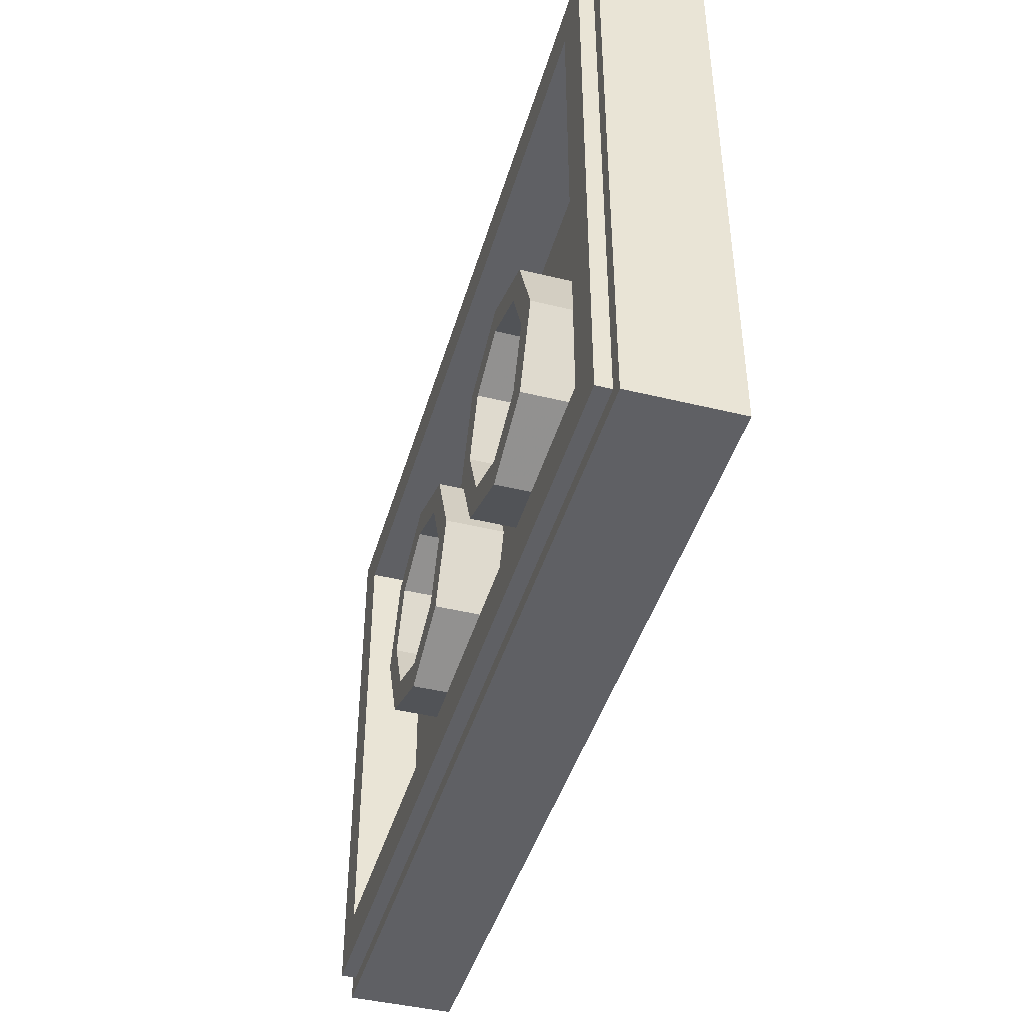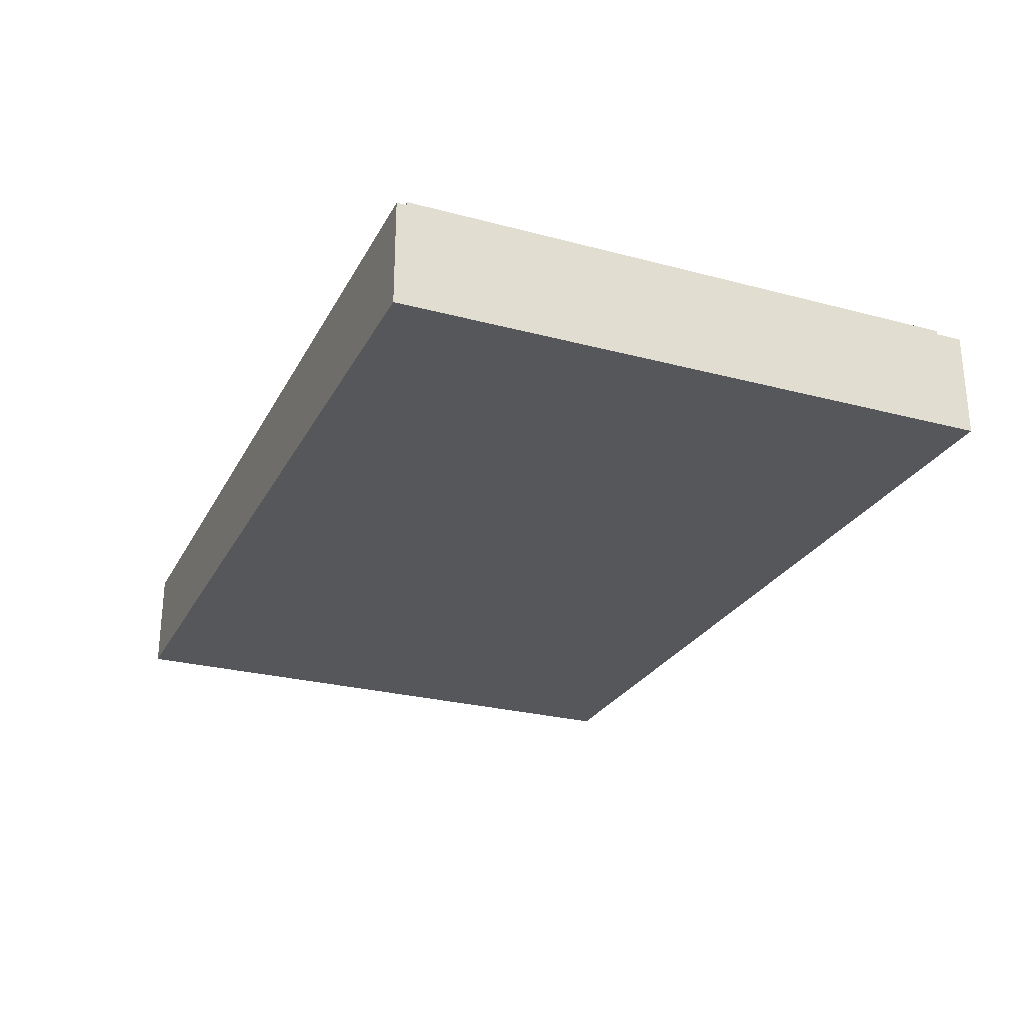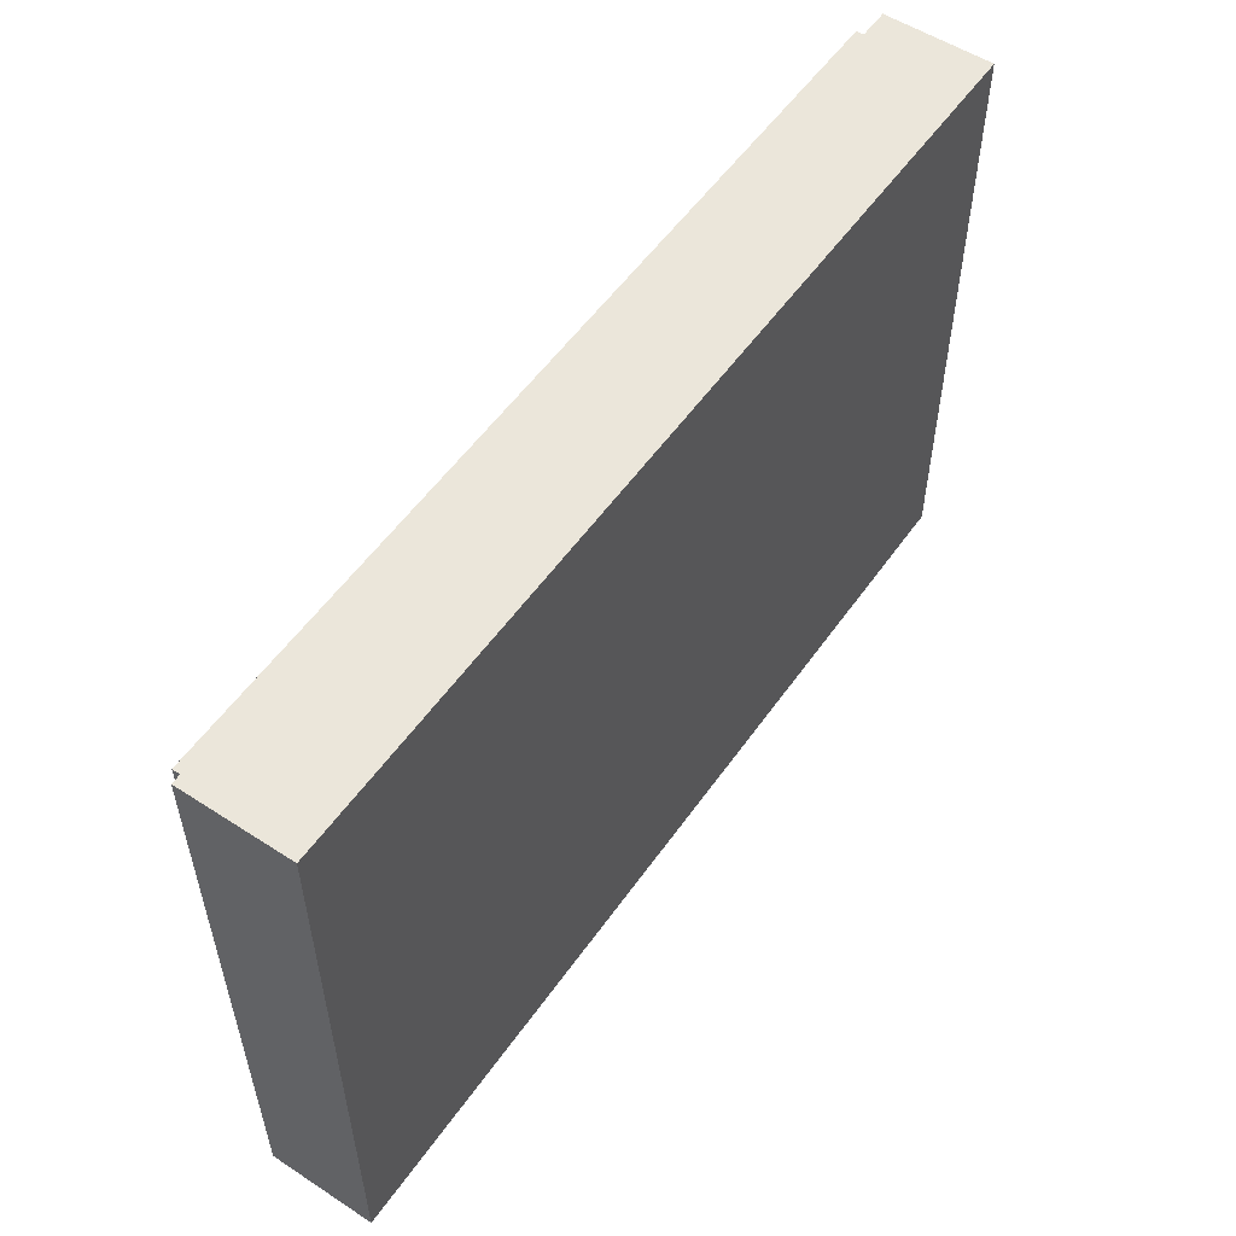
<metadata>
{"format":"obj","ext":"obj","renderer":"f3d","projection":"perspective","resolution":1024,"background":"white","views":[{"elev":-43.9,"azim":-106.0,"up":"+Z"},{"elev":-26.4,"azim":67.3,"up":"+Y"},{"elev":54.7,"azim":-55.5,"up":"+Z"}]}
</metadata>
<code>
v -1.5 0.35 1
v -1.5 0 1
v 1.5 0 1
v 1.5 0.35 1
v -1.5 0.35 -1
v -1.5 0 -1
v -1.5 0 1
v -1.5 0.35 1
v 1.5 0.35 -1
v 1.5 0 -1
v -1.5 0 -1
v -1.5 0.35 -1
v 1.5 0.35 1
v 1.5 0 1
v 1.5 0 -1
v 1.5 0.35 -1
v -1.45 0.4 0.95
v -1.45 0.35 0.95
v 1.45 0.35 0.95
v 1.45 0.4 0.95
v -1.45 0.4 -0.95
v -1.45 0.35 -0.95
v -1.45 0.35 0.95
v -1.45 0.4 0.95
v 1.45 0.4 -0.95
v 1.45 0.35 -0.95
v -1.45 0.35 -0.95
v -1.45 0.4 -0.95
v 1.45 0.4 0.95
v 1.45 0.35 0.95
v 1.45 0.35 -0.95
v 1.45 0.4 -0.95
v 1.3 0.2 0.8
v -1.3 0.2 0.8
v -1.3 0.2 -0.8
v 1.3 0.2 -0.8
v 1.3 0.2 0.8
v 1.3 0.4 0.8
v -1.3 0.4 0.8
v -1.3 0.2 0.8
v 1.3 0.2 -0.8
v 1.3 0.4 -0.8
v 1.3 0.4 0.8
v 1.3 0.2 0.8
v -1.3 0.2 -0.8
v -1.3 0.4 -0.8
v 1.3 0.4 -0.8
v 1.3 0.2 -0.8
v -1.3 0.2 0.8
v -1.3 0.4 0.8
v -1.3 0.4 -0.8
v -1.3 0.2 -0.8
v -1.5 0.35 -1
v -1.45 0.35 -0.95
v 1.45 0.35 -0.95
v 1.5 0.35 -1
v 1.5 0.35 1
v 1.45 0.35 0.95
v -1.45 0.35 0.95
v -1.5 0.35 1
v -1.5 0.35 -1
v -1.5 0.35 1
v -1.45 0.35 0.95
v -1.45 0.35 -0.95
v 1.5 0.35 1
v 1.5 0.35 -1
v 1.45 0.35 -0.95
v 1.45 0.35 0.95
v -1.45 0.4 -0.95
v -1.3 0.4 -0.8
v 1.3 0.4 -0.8
v 1.45 0.4 -0.95
v 1.45 0.4 0.95
v 1.3 0.4 0.8
v -1.3 0.4 0.8
v -1.45 0.4 0.95
v -1.45 0.4 -0.95
v -1.45 0.4 0.95
v -1.3 0.4 0.8
v -1.3 0.4 -0.8
v 1.45 0.4 0.95
v 1.45 0.4 -0.95
v 1.3 0.4 -0.8
v 1.3 0.4 0.8
v -0.2879 0.4 0.2121
v -0.2 0.4 0
v -0.2 0.2 0
v -0.2879 0.2 0.2121
v -0.5 0.4 0.3
v -0.2879 0.4 0.2121
v -0.2879 0.2 0.2121
v -0.5 0.2 0.3
v -0.7121 0.4 0.2121
v -0.5 0.4 0.3
v -0.5 0.2 0.3
v -0.7121 0.2 0.2121
v -0.8 0.4 0
v -0.7121 0.4 0.2121
v -0.7121 0.2 0.2121
v -0.8 0.2 0
v -0.7121 0.4 -0.2121
v -0.8 0.4 0
v -0.8 0.2 0
v -0.7121 0.2 -0.2121
v -0.5 0.4 -0.3
v -0.7121 0.4 -0.2121
v -0.7121 0.2 -0.2121
v -0.5 0.2 -0.3
v -0.2879 0.4 -0.2121
v -0.5 0.4 -0.3
v -0.5 0.2 -0.3
v -0.2879 0.2 -0.2121
v -0.2 0.4 0
v -0.2879 0.4 -0.2121
v -0.2879 0.2 -0.2121
v -0.2 0.2 0
v -0.2172 0.4 0.2828
v -0.1 0.4 0
v -0.1 0.2 0
v -0.2172 0.2 0.2828
v -0.5 0.4 0.4
v -0.2172 0.4 0.2828
v -0.2172 0.2 0.2828
v -0.5 0.2 0.4
v -0.7828 0.4 0.2828
v -0.5 0.4 0.4
v -0.5 0.2 0.4
v -0.7828 0.2 0.2828
v -0.9 0.4 0
v -0.7828 0.4 0.2828
v -0.7828 0.2 0.2828
v -0.9 0.2 0
v -0.7828 0.4 -0.2828
v -0.9 0.4 0
v -0.9 0.2 0
v -0.7828 0.2 -0.2828
v -0.5 0.4 -0.4
v -0.7828 0.4 -0.2828
v -0.7828 0.2 -0.2828
v -0.5 0.2 -0.4
v -0.2172 0.4 -0.2828
v -0.5 0.4 -0.4
v -0.5 0.2 -0.4
v -0.2172 0.2 -0.2828
v -0.1 0.4 0
v -0.2172 0.4 -0.2828
v -0.2172 0.2 -0.2828
v -0.1 0.2 0
v -0.1 0.4 0
v -0.2172 0.4 0.2828
v -0.2879 0.4 0.2121
v -0.2 0.4 0
v -0.2172 0.4 0.2828
v -0.5 0.4 0.4
v -0.5 0.4 0.3
v -0.2879 0.4 0.2121
v -0.5 0.4 0.4
v -0.7828 0.4 0.2828
v -0.7121 0.4 0.2121
v -0.5 0.4 0.3
v -0.7828 0.4 0.2828
v -0.9 0.4 0
v -0.8 0.4 0
v -0.7121 0.4 0.2121
v -0.9 0.4 0
v -0.7828 0.4 -0.2828
v -0.7121 0.4 -0.2121
v -0.8 0.4 0
v -0.7828 0.4 -0.2828
v -0.5 0.4 -0.4
v -0.5 0.4 -0.3
v -0.7121 0.4 -0.2121
v -0.5 0.4 -0.4
v -0.2172 0.4 -0.2828
v -0.2879 0.4 -0.2121
v -0.5 0.4 -0.3
v -0.2172 0.4 -0.2828
v -0.1 0.4 0
v -0.2 0.4 0
v -0.2879 0.4 -0.2121
v 0.7121 0.4 0.2121
v 0.8 0.4 0
v 0.8 0.2 0
v 0.7121 0.2 0.2121
v 0.5 0.4 0.3
v 0.7121 0.4 0.2121
v 0.7121 0.2 0.2121
v 0.5 0.2 0.3
v 0.2879 0.4 0.2121
v 0.5 0.4 0.3
v 0.5 0.2 0.3
v 0.2879 0.2 0.2121
v 0.2 0.4 0
v 0.2879 0.4 0.2121
v 0.2879 0.2 0.2121
v 0.2 0.2 0
v 0.2879 0.4 -0.2121
v 0.2 0.4 0
v 0.2 0.2 0
v 0.2879 0.2 -0.2121
v 0.5 0.4 -0.3
v 0.2879 0.4 -0.2121
v 0.2879 0.2 -0.2121
v 0.5 0.2 -0.3
v 0.7121 0.4 -0.2121
v 0.5 0.4 -0.3
v 0.5 0.2 -0.3
v 0.7121 0.2 -0.2121
v 0.8 0.4 0
v 0.7121 0.4 -0.2121
v 0.7121 0.2 -0.2121
v 0.8 0.2 0
v 0.7828 0.4 0.2828
v 0.9 0.4 0
v 0.9 0.2 0
v 0.7828 0.2 0.2828
v 0.5 0.4 0.4
v 0.7828 0.4 0.2828
v 0.7828 0.2 0.2828
v 0.5 0.2 0.4
v 0.2172 0.4 0.2828
v 0.5 0.4 0.4
v 0.5 0.2 0.4
v 0.2172 0.2 0.2828
v 0.1 0.4 0
v 0.2172 0.4 0.2828
v 0.2172 0.2 0.2828
v 0.1 0.2 0
v 0.2172 0.4 -0.2828
v 0.1 0.4 0
v 0.1 0.2 0
v 0.2172 0.2 -0.2828
v 0.5 0.4 -0.4
v 0.2172 0.4 -0.2828
v 0.2172 0.2 -0.2828
v 0.5 0.2 -0.4
v 0.7828 0.4 -0.2828
v 0.5 0.4 -0.4
v 0.5 0.2 -0.4
v 0.7828 0.2 -0.2828
v 0.9 0.4 0
v 0.7828 0.4 -0.2828
v 0.7828 0.2 -0.2828
v 0.9 0.2 0
v 0.9 0.4 0
v 0.7828 0.4 0.2828
v 0.7121 0.4 0.2121
v 0.8 0.4 0
v 0.7828 0.4 0.2828
v 0.5 0.4 0.4
v 0.5 0.4 0.3
v 0.7121 0.4 0.2121
v 0.5 0.4 0.4
v 0.2172 0.4 0.2828
v 0.2879 0.4 0.2121
v 0.5 0.4 0.3
v 0.2172 0.4 0.2828
v 0.1 0.4 0
v 0.2 0.4 0
v 0.2879 0.4 0.2121
v 0.1 0.4 0
v 0.2172 0.4 -0.2828
v 0.2879 0.4 -0.2121
v 0.2 0.4 0
v 0.2172 0.4 -0.2828
v 0.5 0.4 -0.4
v 0.5 0.4 -0.3
v 0.2879 0.4 -0.2121
v 0.5 0.4 -0.4
v 0.7828 0.4 -0.2828
v 0.7121 0.4 -0.2121
v 0.5 0.4 -0.3
v 0.7828 0.4 -0.2828
v 0.9 0.4 0
v 0.8 0.4 0
v 0.7121 0.4 -0.2121
v -1.4 0 0.9
v -1.4 0 0.8
v -1.25 0 0.8
v -1 0 0.9
v -1.4 0 0.9
v -1.25 0 0.8
v -1.15 0 0.8
v -1 0 0.8
v -1 0 0.9
v -1.15 0 0.8
v -1.15 0 0.8
v -1.25 0 0.8
v -1.25 0 0.4
v -1.15 0 0.4
v -0.8 0 0.4
v -0.8 0 0.9
v -0.9 0 0.9
v -0.9 0 0.4
v -0.7 0 0.9
v -0.7 0 0.8
v -0.55 0 0.8
v -0.3 0 0.9
v -0.7 0 0.9
v -0.55 0 0.8
v -0.45 0 0.8
v -0.3 0 0.8
v -0.3 0 0.9
v -0.45 0 0.8
v -0.45 0 0.8
v -0.55 0 0.8
v -0.55 0 0.4
v -0.45 0 0.4
v -0.12 0 0.5
v 0.02 0 0.5
v -0.01 0 0.6
v -0.09 0 0.6
v -0.12 0 0.5
v -0.09 0 0.6
v -0.1 0 0.9
v -0.25 0 0.4
v -0.25 0 0.4
v -0.15 0 0.4
v -0.12 0 0.5
v -0.09 0 0.6
v -0.05 0 0.7333
v -0.1 0 0.9
v -0.1 0 0.9
v -0.05 0 0.7333
v 0 0 0.9
v 0 0 0.9
v -0.05 0 0.7333
v -0.01 0 0.6
v 0 0 0.9
v -0.01 0 0.6
v 0.02 0 0.5
v 0.15 0 0.4
v 0.05 0 0.4
v 0.15 0 0.4
v 0.02 0 0.5
v 0.25 0 0.4
v 0.35 0 0.4
v 0.35 0 0.7333
v 0.25 0 0.9
v 0.55 0 0.5666
v 0.35 0 0.9
v 0.25 0 0.9
v 0.35 0 0.7333
v 0.65 0 0.4
v 0.55 0 0.5666
v 0.35 0 0.7333
v 0.55 0 0.4
v 0.55 0 0.9
v 0.55 0 0.5666
v 0.65 0 0.4
v 0.65 0 0.9
v 0.85 0 0.4
v 0.85 0 0.9
v 0.75 0 0.9
v 0.75 0 0.4
v 1.296 0 0.881
v 1.257 0 0.7886
v 1.306 0 0.756
v 1.377 0 0.8268
v 1.2 0 0.9
v 1.2 0 0.8
v 1.257 0 0.7886
v 1.296 0 0.881
v 1.104 0 0.881
v 1.143 0 0.7886
v 1.2 0 0.8
v 1.2 0 0.9
v 1.104 0 0.881
v 1.023 0 0.8268
v 1.094 0 0.756
v 1.143 0 0.7886
v 1.094 0 0.756
v 1.023 0 0.8268
v 0.969 0 0.7457
v 1.061 0 0.7074
v 0.969 0 0.7457
v 0.95 0 0.65
v 1.05 0 0.65
v 1.061 0 0.7074
v 1.05 0 0.65
v 0.95 0 0.65
v 0.969 0 0.5544
v 1.061 0 0.5926
v 1.061 0 0.5926
v 0.969 0 0.5544
v 1.023 0 0.4733
v 1.094 0 0.544
v 1.094 0 0.544
v 1.023 0 0.4733
v 1.104 0 0.419
v 1.143 0 0.5114
v 1.143 0 0.5114
v 1.104 0 0.419
v 1.2 0 0.4
v 1.2 0 0.5
v 1.257 0 0.5114
v 1.2 0 0.5
v 1.2 0 0.4
v 1.296 0 0.419
v 1.306 0 0.544
v 1.257 0 0.5114
v 1.296 0 0.419
v 1.377 0 0.4733
v -0.15 0 0.4
v -1.5 0 -1
v 1.5 0 -1
v 0.05 0 0.4
v 1.5 0 1
v -1.5 0 1
v -0.1 0 0.9
v 0 0 0.9
v -0.1 0 0.9
v -1.5 0 1
v -0.3 0 0.9
v -0.3 0 0.9
v -1.5 0 1
v -0.7 0 0.9
v -0.7 0 0.9
v -1.5 0 1
v -0.8 0 0.9
v -0.8 0 0.9
v -1.5 0 1
v -0.9 0 0.9
v -0.9 0 0.9
v -1.5 0 1
v -1 0 0.9
v -1 0 0.9
v -1.5 0 1
v -1.4 0 0.9
v 1.5 0 1
v 0 0 0.9
v 0.25 0 0.9
v 1.5 0 1
v 0.25 0 0.9
v 0.35 0 0.9
v 1.5 0 1
v 0.35 0 0.9
v 0.55 0 0.9
v 1.5 0 1
v 0.55 0 0.9
v 0.65 0 0.9
v 1.5 0 1
v 0.65 0 0.9
v 0.75 0 0.9
v 1.5 0 1
v 0.75 0 0.9
v 0.85 0 0.9
v 1.5 0 1
v 0.85 0 0.9
v 1.2 0 0.9
v 1.5 0 1
v 1.2 0 0.9
v 1.296 0 0.881
v 1.5 0 1
v 1.296 0 0.881
v 1.377 0 0.8268
v 1.5 0 1
v 1.377 0 0.8268
v 1.377 0 0.4733
v 1.5 0 -1
v 1.5 0 -1
v 1.377 0 0.4733
v 1.296 0 0.419
v 1.5 0 -1
v 1.296 0 0.419
v 1.2 0 0.4
v 1.5 0 -1
v 1.2 0 0.4
v 0.85 0 0.4
v 1.5 0 -1
v 0.85 0 0.4
v 0.75 0 0.4
v 1.5 0 -1
v 0.75 0 0.4
v 0.65 0 0.4
v 1.5 0 -1
v 0.65 0 0.4
v 0.55 0 0.4
v 1.5 0 -1
v 0.55 0 0.4
v 0.35 0 0.4
v 1.5 0 -1
v 0.35 0 0.4
v 0.25 0 0.4
v 1.5 0 -1
v 0.25 0 0.4
v 0.15 0 0.4
v 1.5 0 -1
v 0.15 0 0.4
v 0.05 0 0.4
v -1.5 0 -1
v -0.15 0 0.4
v -0.25 0 0.4
v -1.5 0 -1
v -0.25 0 0.4
v -0.45 0 0.4
v -1.5 0 -1
v -0.45 0 0.4
v -0.55 0 0.4
v -1.5 0 -1
v -0.55 0 0.4
v -0.8 0 0.4
v -1.5 0 -1
v -0.8 0 0.4
v -0.9 0 0.4
v -1.5 0 -1
v -0.9 0 0.4
v -1.15 0 0.4
v -1.5 0 -1
v -1.15 0 0.4
v -1.25 0 0.4
v -1.5 0 -1
v -1.25 0 0.4
v -1.25 0 0.8
v -1.4 0 0.8
v -1.5 0 -1
v -1.4 0 0.8
v -1.4 0 0.9
v -1.5 0 1
v -1.15 0 0.4
v -0.9 0 0.4
v -1 0 0.8
v -1.15 0 0.8
v -1 0 0.9
v -1 0 0.8
v -0.9 0 0.4
v -0.9 0 0.9
v -0.8 0 0.9
v -0.8 0 0.4
v -0.7 0 0.8
v -0.7 0 0.9
v -0.55 0 0.8
v -0.7 0 0.8
v -0.8 0 0.4
v -0.55 0 0.4
v -0.45 0 0.8
v -0.45 0 0.4
v -0.25 0 0.4
v -0.3 0 0.8
v -0.1 0 0.9
v -0.3 0 0.9
v -0.3 0 0.8
v -0.25 0 0.4
v 0.02 0 0.5
v -0.12 0 0.5
v -0.15 0 0.4
v 0.05 0 0.4
v 0 0 0.9
v 0.15 0 0.4
v 0.25 0 0.4
v 0.25 0 0.9
v -0.05 0 0.7333
v -0.09 0 0.6
v -0.01 0 0.6
v 0.35 0 0.7333
v 0.35 0 0.4
v 0.55 0 0.4
v 0.55 0 0.9
v 0.35 0 0.9
v 0.55 0 0.5666
v 0.65 0 0.9
v 0.65 0 0.4
v 0.75 0 0.4
v 0.75 0 0.9
v 0.95 0 0.65
v 0.85 0 0.9
v 0.85 0 0.4
v 0.969 0 0.5544
v 0.95 0 0.65
v 0.969 0 0.7457
v 0.85 0 0.9
v 0.969 0 0.7457
v 1.023 0 0.8268
v 0.85 0 0.9
v 1.023 0 0.8268
v 1.104 0 0.881
v 0.85 0 0.9
v 0.85 0 0.9
v 1.104 0 0.881
v 1.2 0 0.9
v 0.969 0 0.5544
v 0.85 0 0.4
v 1.023 0 0.4733
v 1.023 0 0.4733
v 0.85 0 0.4
v 1.104 0 0.419
v 1.104 0 0.419
v 0.85 0 0.4
v 1.2 0 0.4
v 1.306 0 0.756
v 1.306 0 0.544
v 1.377 0 0.4733
v 1.377 0 0.8268
v 1.306 0 0.544
v 1.306 0 0.756
v 1.05 0 0.65
v 1.061 0 0.5926
v 1.257 0 0.7886
v 1.061 0 0.7074
v 1.05 0 0.65
v 1.306 0 0.756
v 1.143 0 0.7886
v 1.094 0 0.756
v 1.061 0 0.7074
v 1.2 0 0.8
v 1.257 0 0.7886
v 1.2 0 0.8
v 1.061 0 0.7074
v 1.061 0 0.5926
v 1.094 0 0.544
v 1.257 0 0.5114
v 1.306 0 0.544
v 1.094 0 0.544
v 1.143 0 0.5114
v 1.2 0 0.5
v 1.257 0 0.5114
g mesh1169008
f 1 2 3
f 3 4 1
f 5 6 7
f 7 8 5
f 9 10 11
f 11 12 9
f 13 14 15
f 15 16 13
g mesh1169010
f 17 18 19
f 19 20 17
f 21 22 23
f 23 24 21
f 25 26 27
f 27 28 25
f 29 30 31
f 31 32 29
g mesh1169012
f 33 35 34
f 35 33 36
f 37 39 38
f 39 37 40
f 41 43 42
f 43 41 44
f 45 47 46
f 47 45 48
f 49 51 50
f 51 49 52
f 53 54 55
f 55 56 53
f 57 58 59
f 59 60 57
f 61 62 63
f 63 64 61
f 65 66 67
f 67 68 65
f 69 70 71
f 71 72 69
f 73 74 75
f 75 76 73
f 77 78 79
f 79 80 77
f 81 82 83
f 83 84 81
g mesh1169020
f 85 86 87
f 87 88 85
f 89 90 91
f 91 92 89
f 93 94 95
f 95 96 93
f 97 98 99
f 99 100 97
f 101 102 103
f 103 104 101
f 105 106 107
f 107 108 105
f 109 110 111
f 111 112 109
f 113 114 115
f 115 116 113
g mesh1169022
f 117 119 118
f 119 117 120
f 121 123 122
f 123 121 124
f 125 127 126
f 127 125 128
f 129 131 130
f 131 129 132
f 133 135 134
f 135 133 136
f 137 139 138
f 139 137 140
f 141 143 142
f 143 141 144
f 145 147 146
f 147 145 148
g mesh1169024
f 149 151 150
f 151 149 152
f 153 155 154
f 155 153 156
f 157 159 158
f 159 157 160
f 161 163 162
f 163 161 164
f 165 167 166
f 167 165 168
f 169 171 170
f 171 169 172
f 173 175 174
f 175 173 176
f 177 179 178
f 179 177 180
g mesh1169032
f 181 182 183
f 183 184 181
f 185 186 187
f 187 188 185
f 189 190 191
f 191 192 189
f 193 194 195
f 195 196 193
f 197 198 199
f 199 200 197
f 201 202 203
f 203 204 201
f 205 206 207
f 207 208 205
f 209 210 211
f 211 212 209
g mesh1169034
f 213 215 214
f 215 213 216
f 217 219 218
f 219 217 220
f 221 223 222
f 223 221 224
f 225 227 226
f 227 225 228
f 229 231 230
f 231 229 232
f 233 235 234
f 235 233 236
f 237 239 238
f 239 237 240
f 241 243 242
f 243 241 244
g mesh1169036
f 245 247 246
f 247 245 248
f 249 251 250
f 251 249 252
f 253 255 254
f 255 253 256
f 257 259 258
f 259 257 260
f 261 263 262
f 263 261 264
f 265 267 266
f 267 265 268
f 269 271 270
f 271 269 272
f 273 275 274
f 275 273 276
f 277 278 279
f 280 281 282
f 282 283 280
f 284 285 286
f 287 288 289
f 289 290 287
f 291 292 293
f 293 294 291
f 295 296 297
f 298 299 300
f 300 301 298
f 302 303 304
f 305 306 307
f 307 308 305
f 309 310 311
f 311 312 309
f 313 314 315
f 315 316 313
f 317 318 319
f 320 321 322
f 323 324 325
f 326 327 328
f 329 330 331
f 331 332 329
f 333 334 335
f 336 337 338
f 338 339 336
f 340 341 342
f 342 343 340
f 344 345 346
f 346 347 344
f 348 349 350
f 350 351 348
f 352 353 354
f 354 355 352
f 356 357 358
f 358 359 356
f 360 361 362
f 362 363 360
f 364 365 366
f 366 367 364
f 368 369 370
f 370 371 368
f 372 373 374
f 374 375 372
f 376 377 378
f 378 379 376
f 380 381 382
f 382 383 380
f 384 385 386
f 386 387 384
f 388 389 390
f 390 391 388
f 392 393 394
f 394 395 392
f 396 397 398
f 398 399 396
f 400 401 402
f 402 403 400
f 404 405 406
f 406 407 404
f 408 409 410
f 410 411 408
f 412 413 414
f 415 416 417
f 418 419 420
f 421 422 423
f 424 425 426
f 427 428 429
f 430 431 432
f 433 434 435
f 436 437 438
f 439 440 441
f 442 443 444
f 445 446 447
f 448 449 450
f 451 452 453
f 454 455 456
f 457 458 459
f 459 460 457
f 461 462 463
f 464 465 466
f 467 468 469
f 470 471 472
f 473 474 475
f 476 477 478
f 479 480 481
f 482 483 484
f 485 486 487
f 488 489 490
f 491 492 493
f 494 495 496
f 497 498 499
f 500 501 502
f 503 504 505
f 506 507 508
f 509 510 511
f 512 513 514
f 514 515 512
f 516 517 518
f 518 519 516
f 520 521 522
f 522 523 520
f 524 525 526
f 526 527 524
f 528 529 530
f 530 531 528
f 532 533 534
f 534 535 532
f 536 537 538
f 538 539 536
f 540 541 542
f 542 543 540
f 544 545 546
f 546 547 544
f 548 549 550
f 550 551 548
f 552 553 554
f 555 556 557
f 558 559 560
f 561 562 563
f 563 564 561
f 565 566 567
f 567 568 565
f 569 570 571
f 572 573 574
f 575 576 577
f 578 579 580
f 581 582 583
f 584 585 586
f 587 588 589
f 590 591 592
f 592 593 590
f 594 595 596
f 596 597 594
f 598 599 600
f 600 601 598
f 602 603 604
f 604 605 602
f 606 607 608
f 609 610 611
f 611 612 609
f 613 614 615
f 615 616 613

</code>
